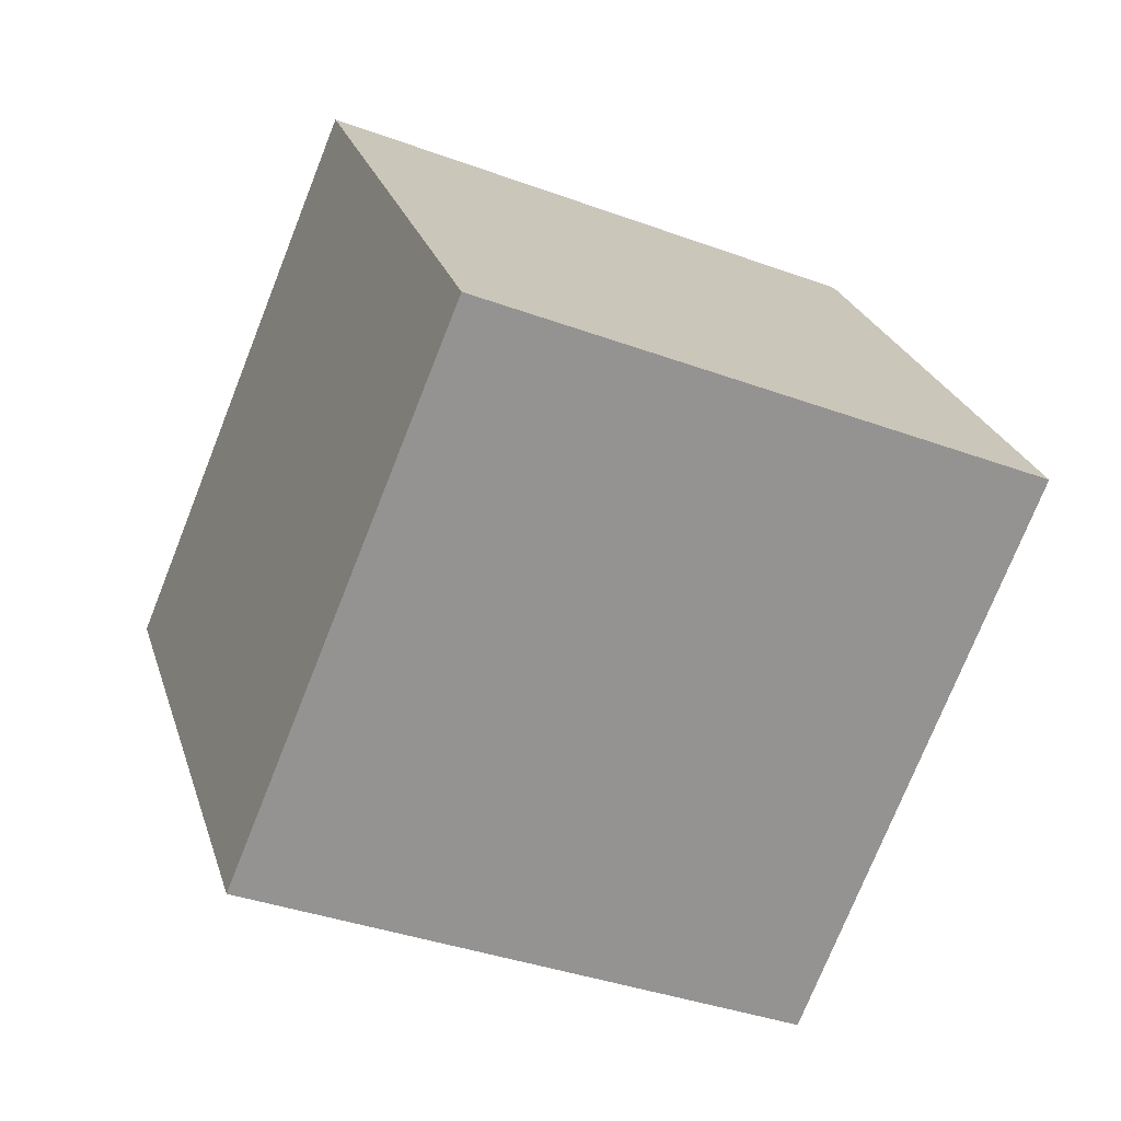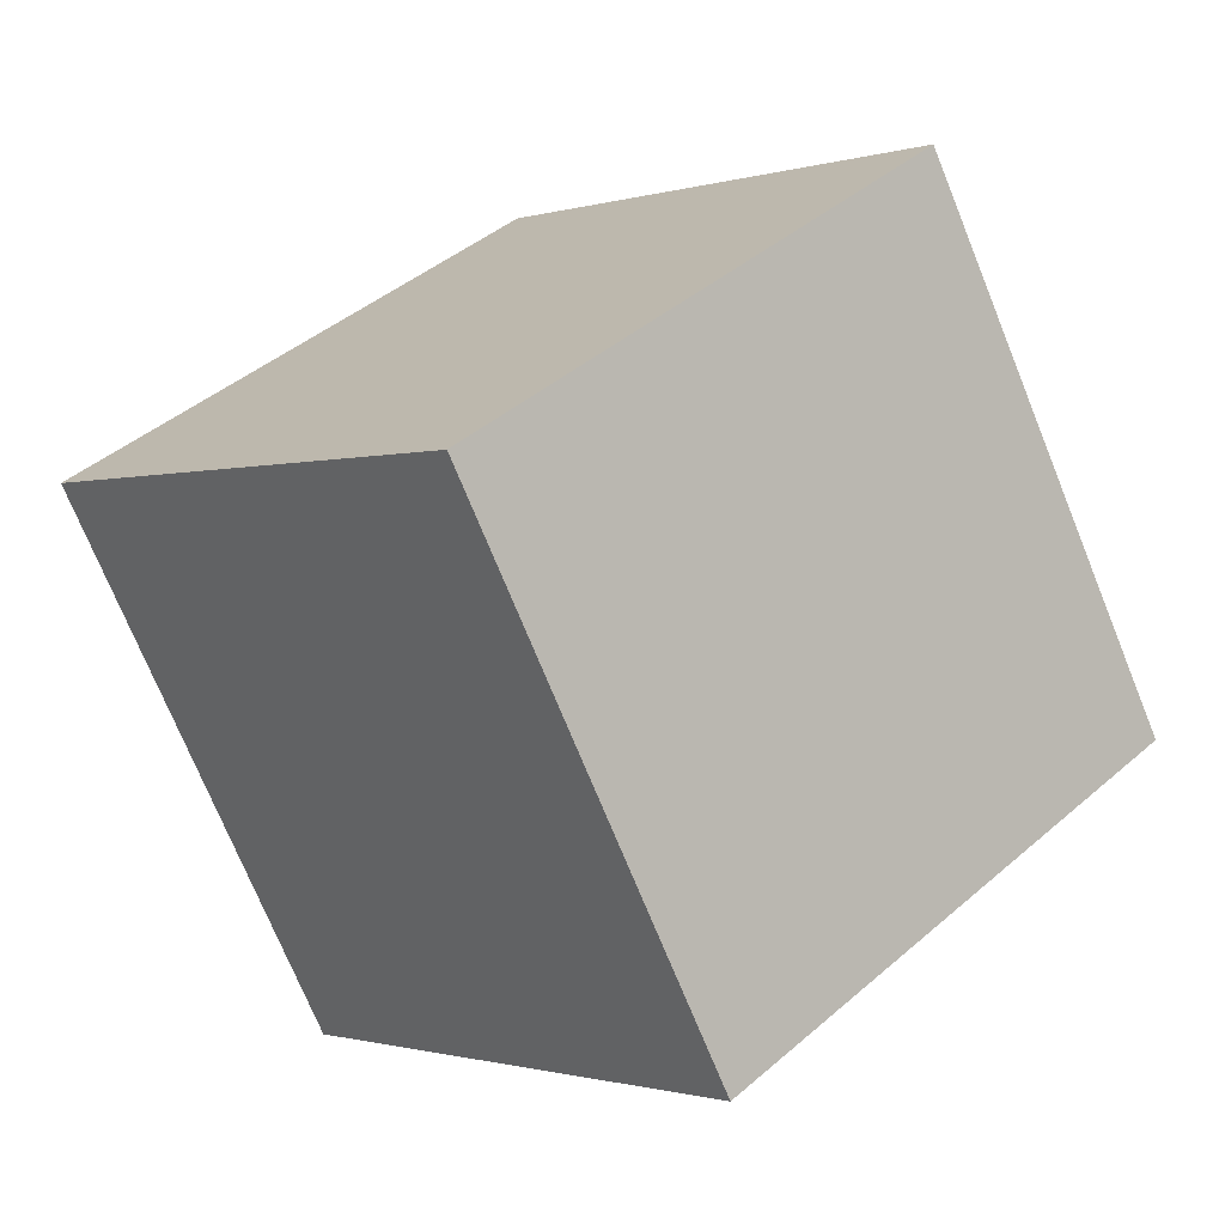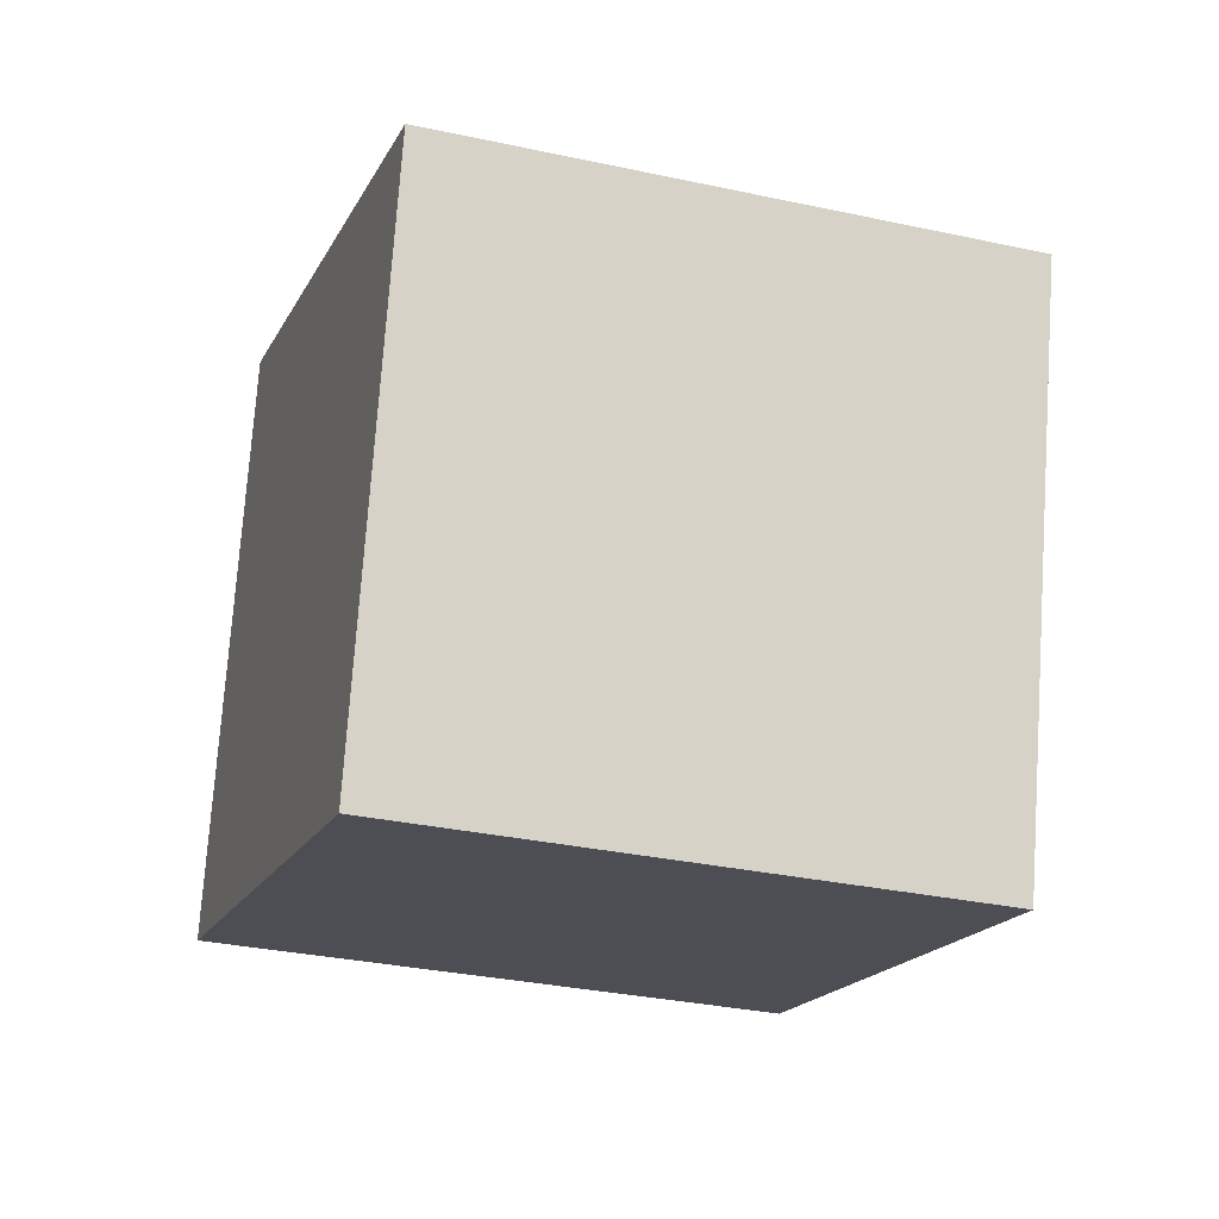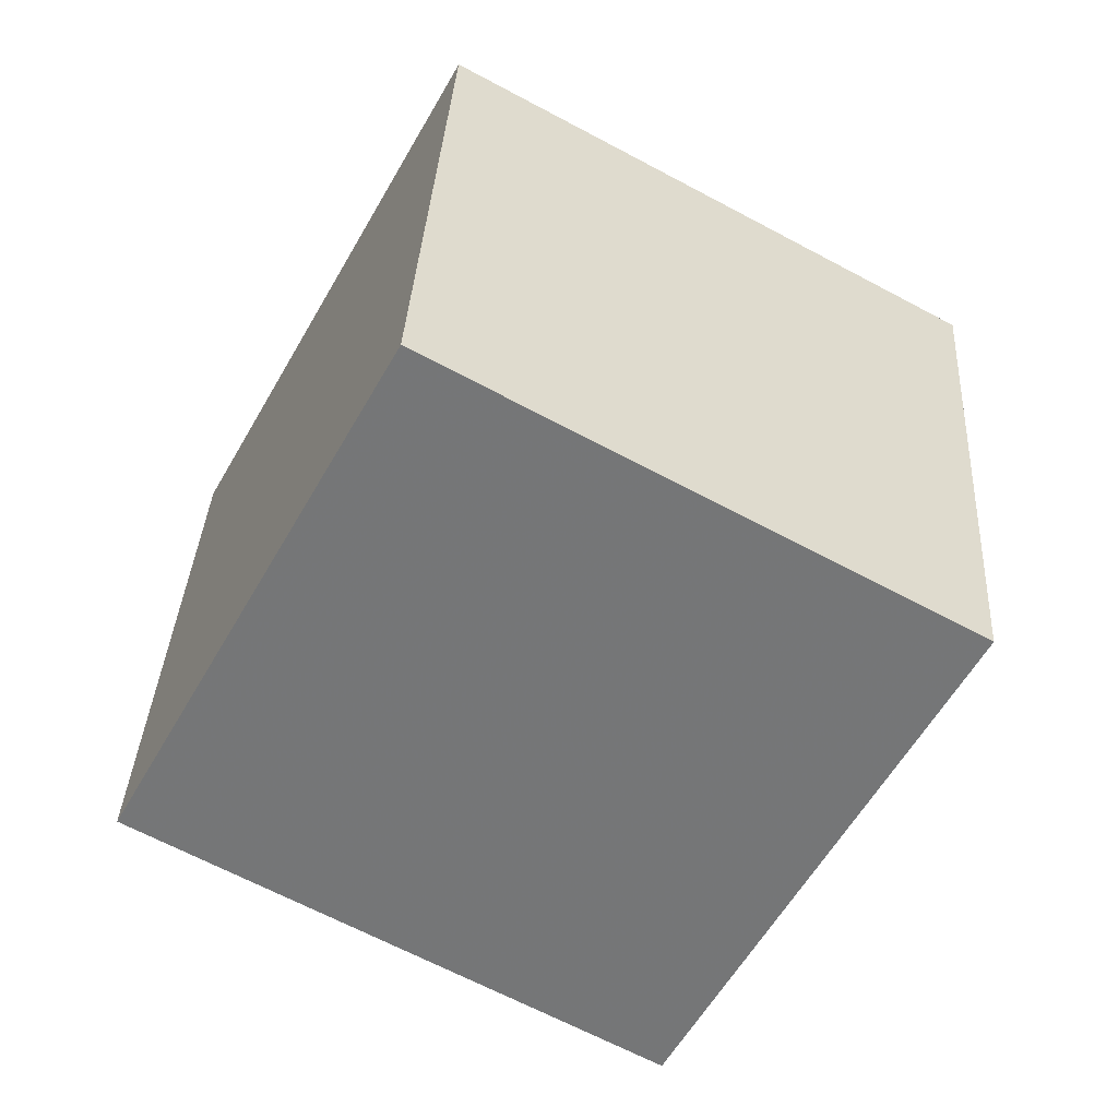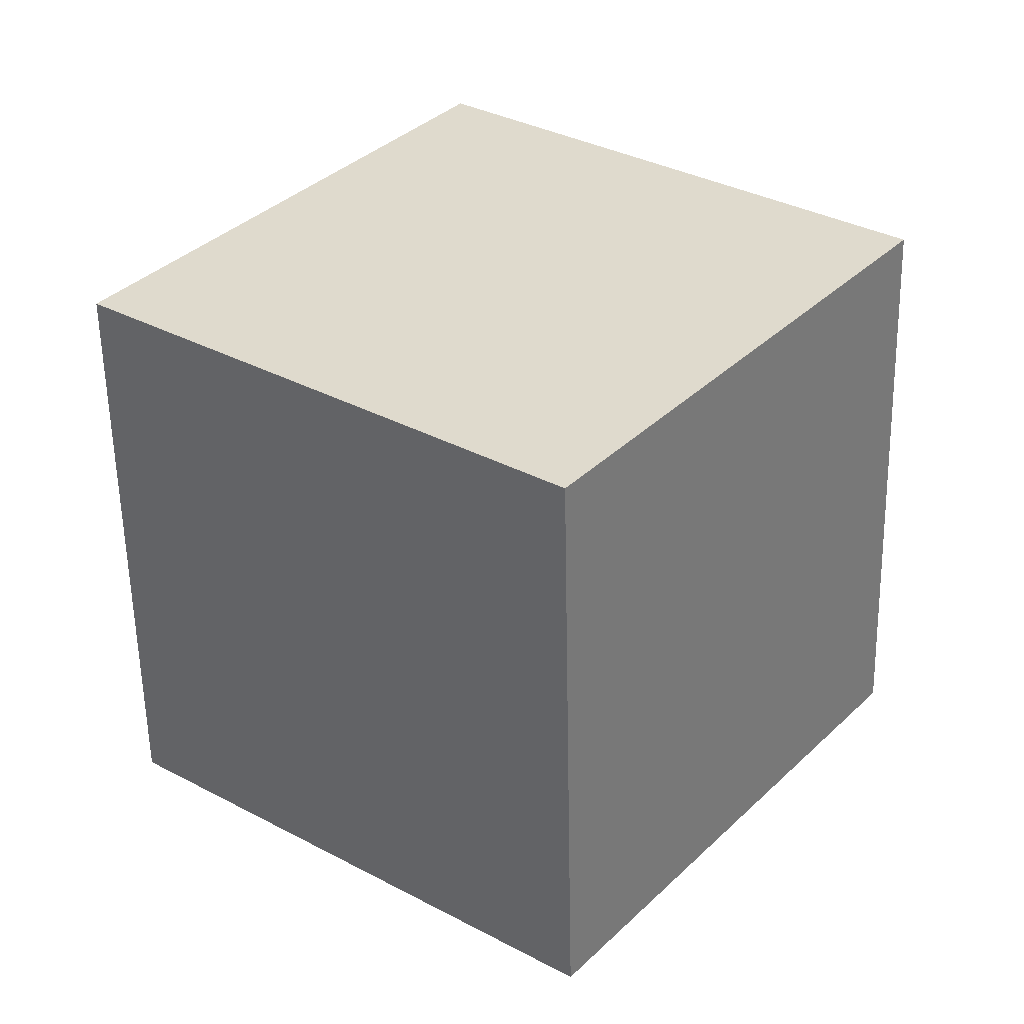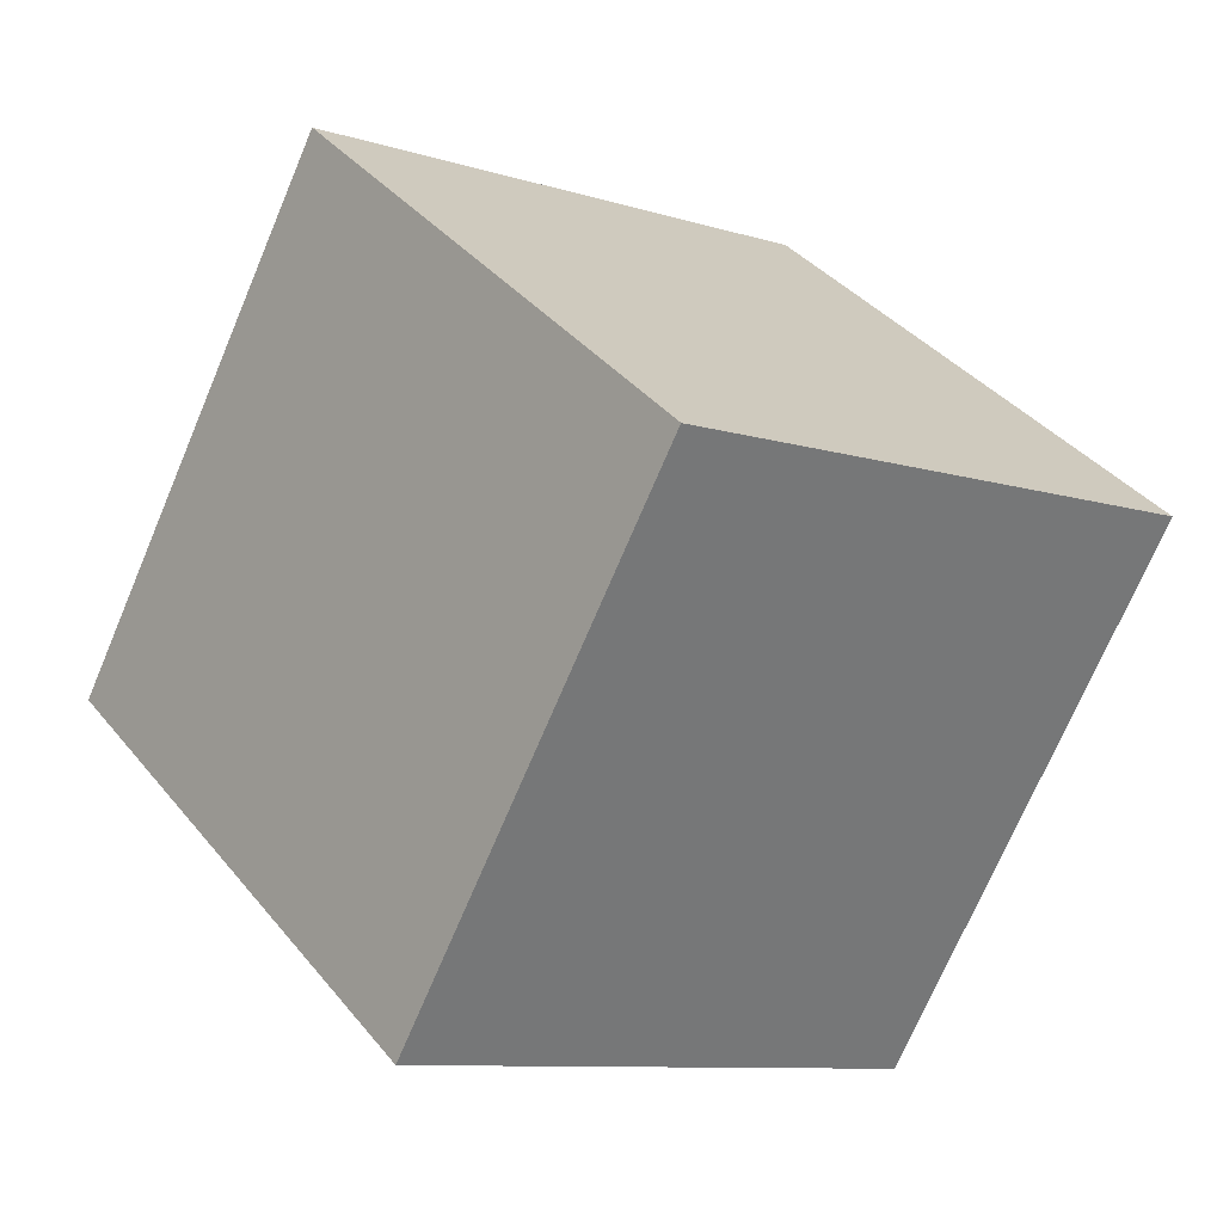
<metadata>
{"format":"obj","ext":"obj","renderer":"f3d","projection":"perspective","resolution":1024,"background":"white","views":[{"elev":9.6,"azim":58.1,"up":"+Z"},{"elev":20.8,"azim":-117.4,"up":"+Y"},{"elev":59.5,"azim":76.9,"up":"+Z"},{"elev":-34.5,"azim":-43.0,"up":"+Z"},{"elev":55.3,"azim":-36.7,"up":"+Y"},{"elev":19.5,"azim":39.3,"up":"+Z"}]}
</metadata>
<code>
v 6.917 -3.372 10.57
v 3.913 -5.818 1.353
v 8.999 5.892 7.436
v 5.995 3.446 -1.783
v -2.391 -0.5102 12.85
v -5.395 -2.957 3.627
v -0.3087 8.754 9.709
v -3.313 6.308 0.4903
f 2 4 1
f 5 2 1
f 1 4 3
f 3 5 1
f 2 8 4
f 6 2 5
f 6 8 2
f 4 8 3
f 7 5 3
f 3 8 7
f 7 6 5
f 8 6 7

</code>
